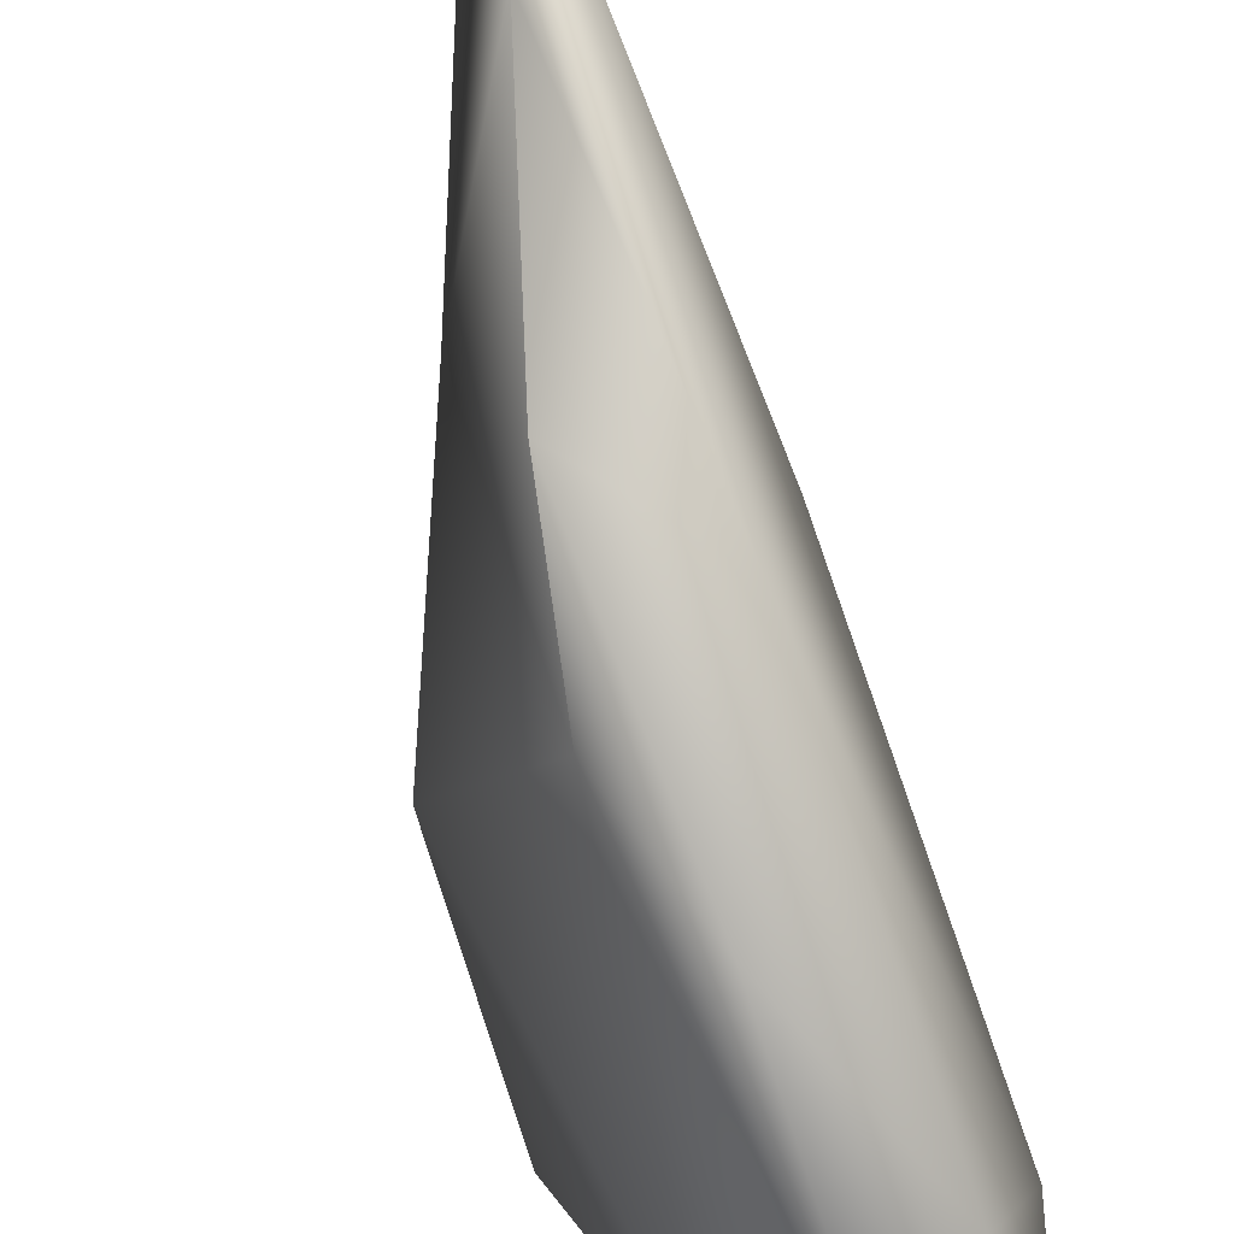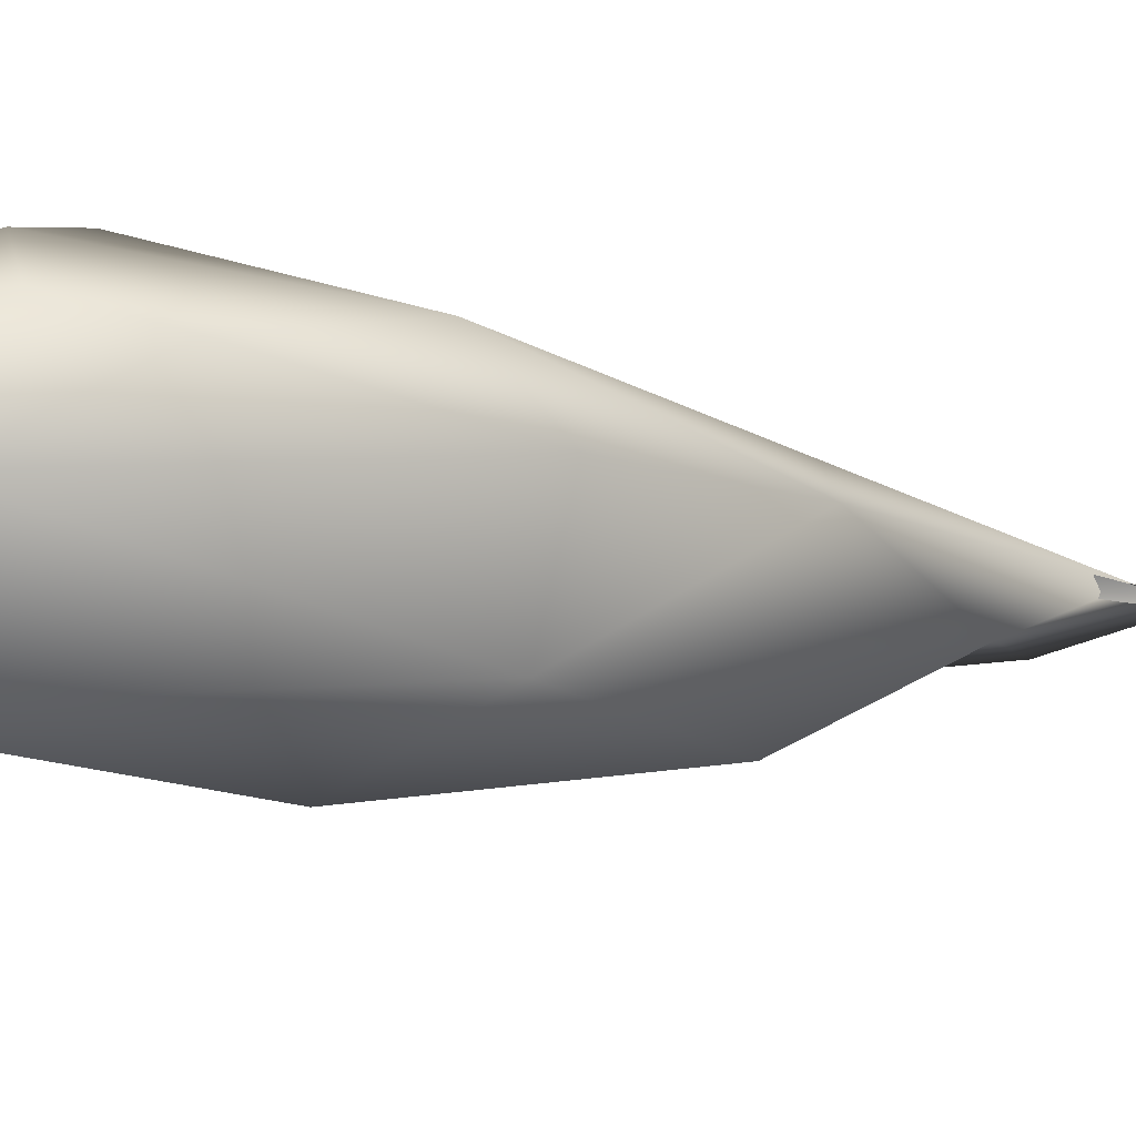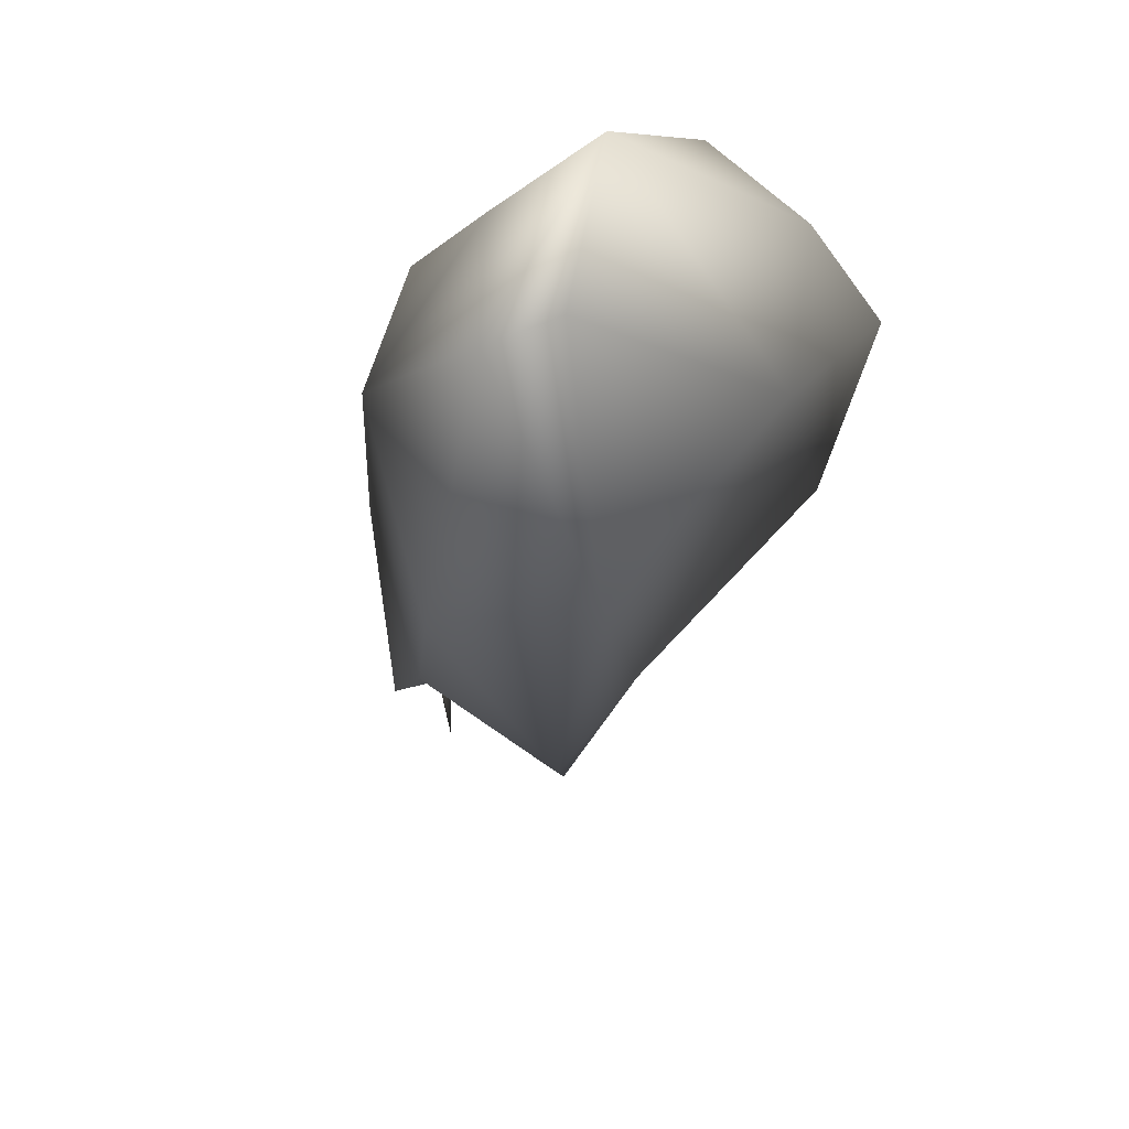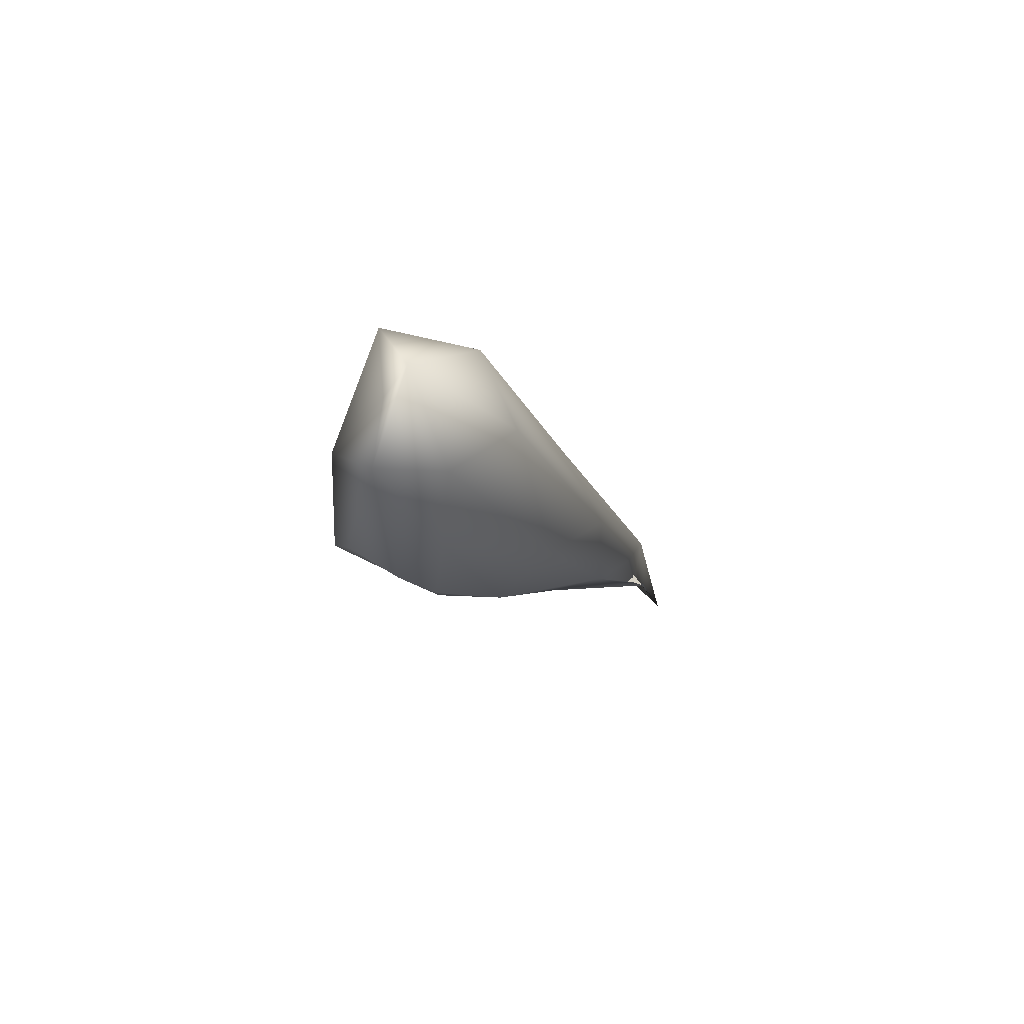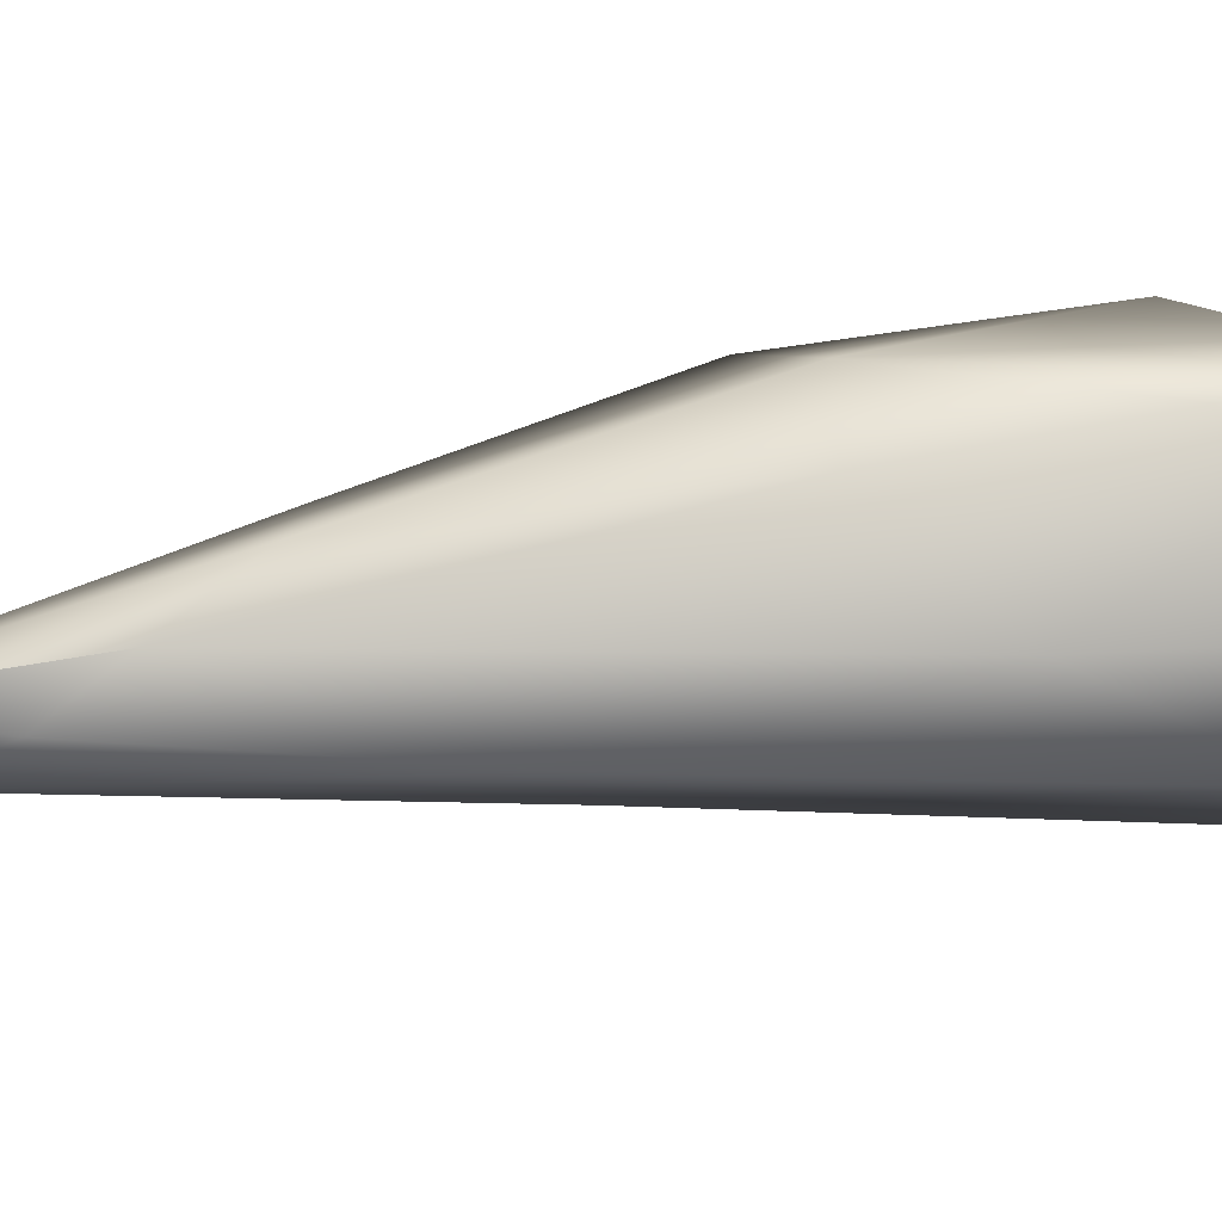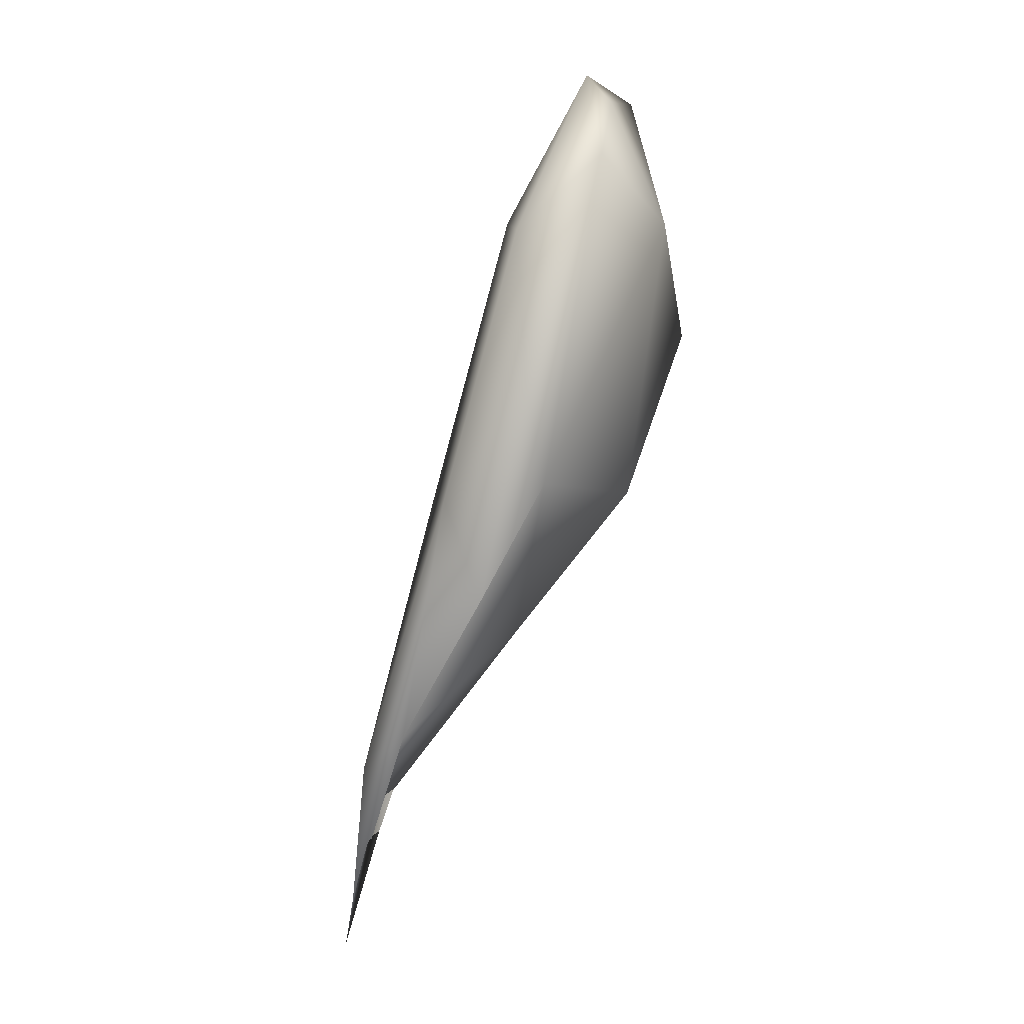
<metadata>
{"format":"obj","ext":"obj","renderer":"f3d","projection":"perspective","resolution":1024,"background":"white","views":[{"elev":-77.6,"azim":35.2,"up":"+Z"},{"elev":-12.4,"azim":-102.5,"up":"+Z"},{"elev":-12.7,"azim":-166.2,"up":"+Z"},{"elev":76.2,"azim":-10.1,"up":"+Y"},{"elev":62.1,"azim":104.7,"up":"+Z"},{"elev":-2.6,"azim":-174.0,"up":"+Y"}]}
</metadata>
<code>
v 4916 6514 5637
v 4886 6609 5644
v 4921 6580 5649
v 4936 6427 5652
v 4911 6475 5660
v 4953 6469 5663
v 4861 6587 5681
v 4894 6650 5674
v 4929 6590 5685
v 4884 6640 5680
v 4991 6355 5684
v 4974 6368 5684
v 4878 6473 5694
v 4963 6468 5696
v 4999 6296 5706
v 4999 6279 5690
v 4990 6332 5701
v 4987 6326 5698
v 4927 6413 5699
v 4980 6379 5697
v 4854 6542 5704
v 4876 6646 5705
v 4860 6571 5713
v 4935 6539 5721
v 4901 6618 5704
v 4990 6325 5698
v 4890 6493 5720
v 4964 6394 5706
v 4941 6413 5711
v 4877 6573 5728
v 4914 6500 5727
v 4889 6556 5732
v 4895 6571 5718
g grp1
f 1 2 3
f 4 5 1
f 6 4 1
f 6 1 3
f 1 5 2
f 5 7 2
f 8 9 3
f 7 10 2
f 2 8 3
f 10 8 2
f 6 11 12
f 12 5 4
f 6 12 4
f 5 13 7
f 6 3 9
f 9 14 6
f 15 16 17
f 12 15 17
f 11 18 15
f 11 15 12
f 12 17 19
f 19 5 12
f 5 19 13
f 11 6 14
f 11 14 20
f 13 21 7
f 22 10 7
f 8 10 22
f 21 23 7
f 14 9 24
f 9 8 25
f 7 23 22
f 8 22 25
f 15 18 16
f 16 26 17
f 26 16 18
f 18 11 20
f 13 19 27
f 13 27 21
f 14 28 20
f 23 21 27
f 28 14 24
f 25 24 9
f 17 26 28
f 19 17 29
f 28 29 17
f 26 18 28
f 18 20 28
f 29 27 19
f 27 30 23
f 27 29 31
f 28 31 29
f 32 27 31
f 32 30 27
f 28 24 31
f 24 25 33
f 22 23 30
f 33 22 30
f 25 22 33
f 31 33 32
f 31 24 33
f 33 30 32

</code>
